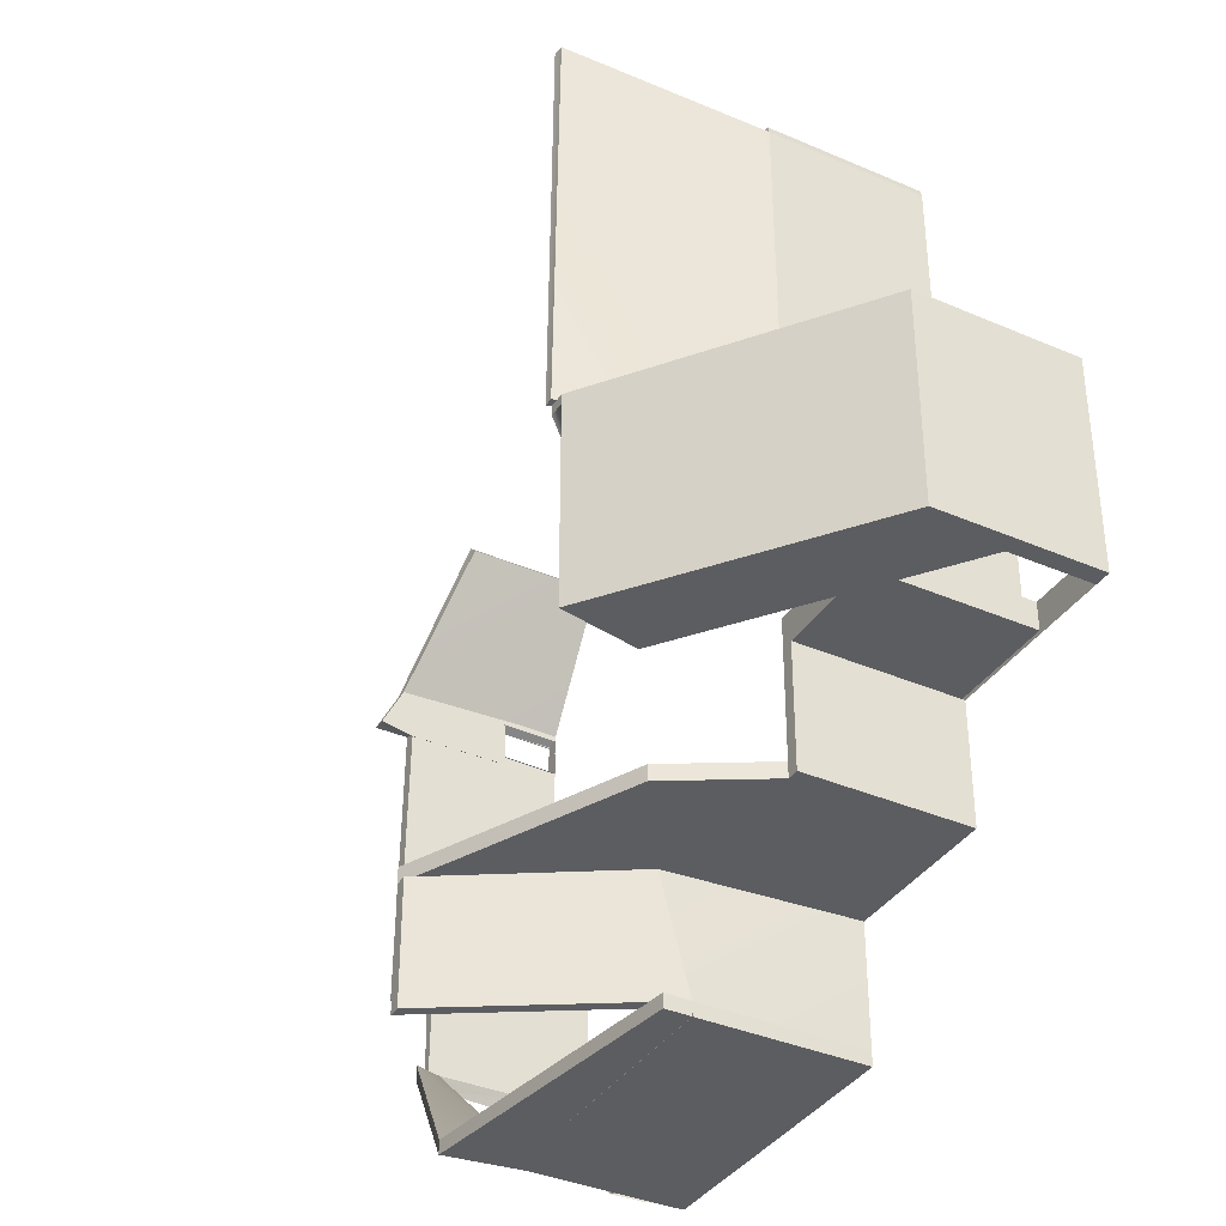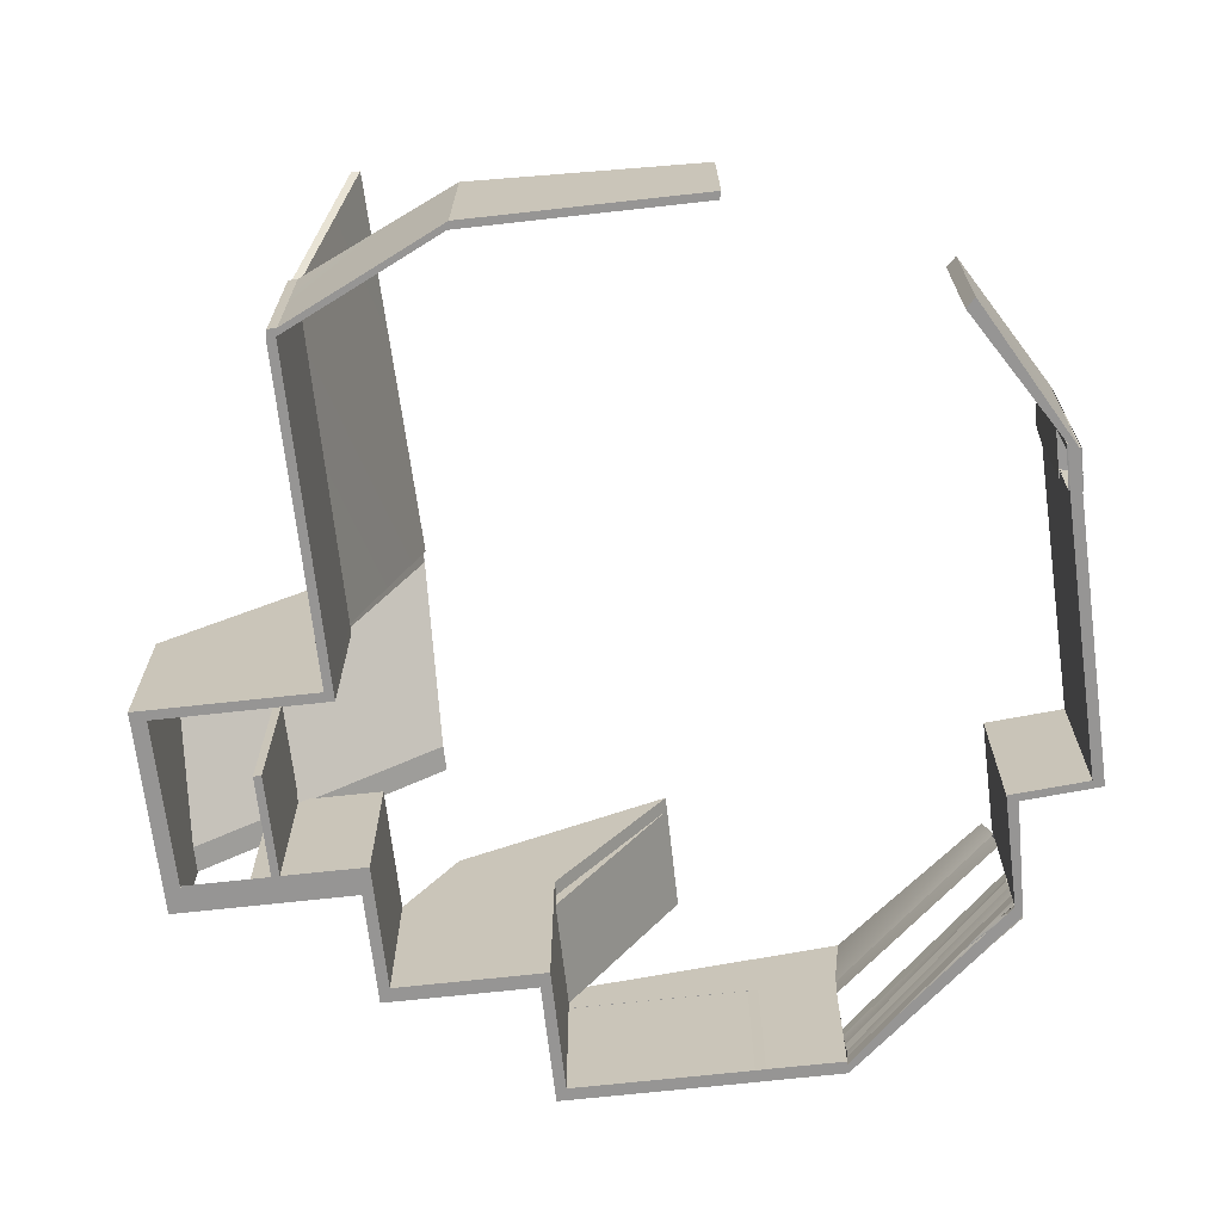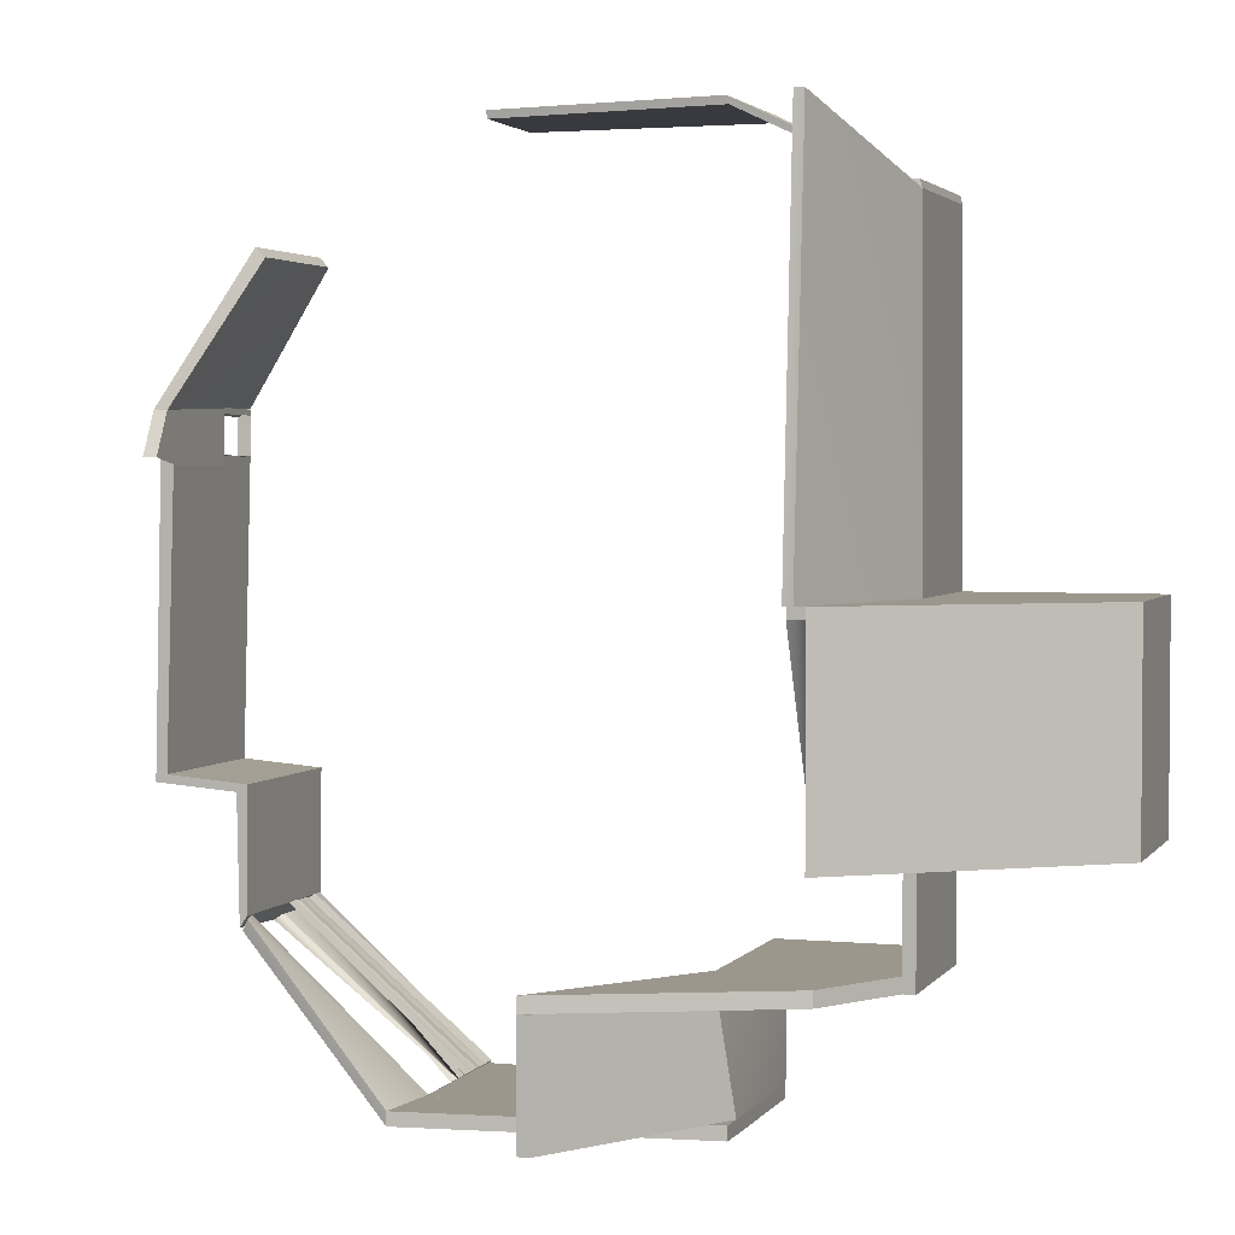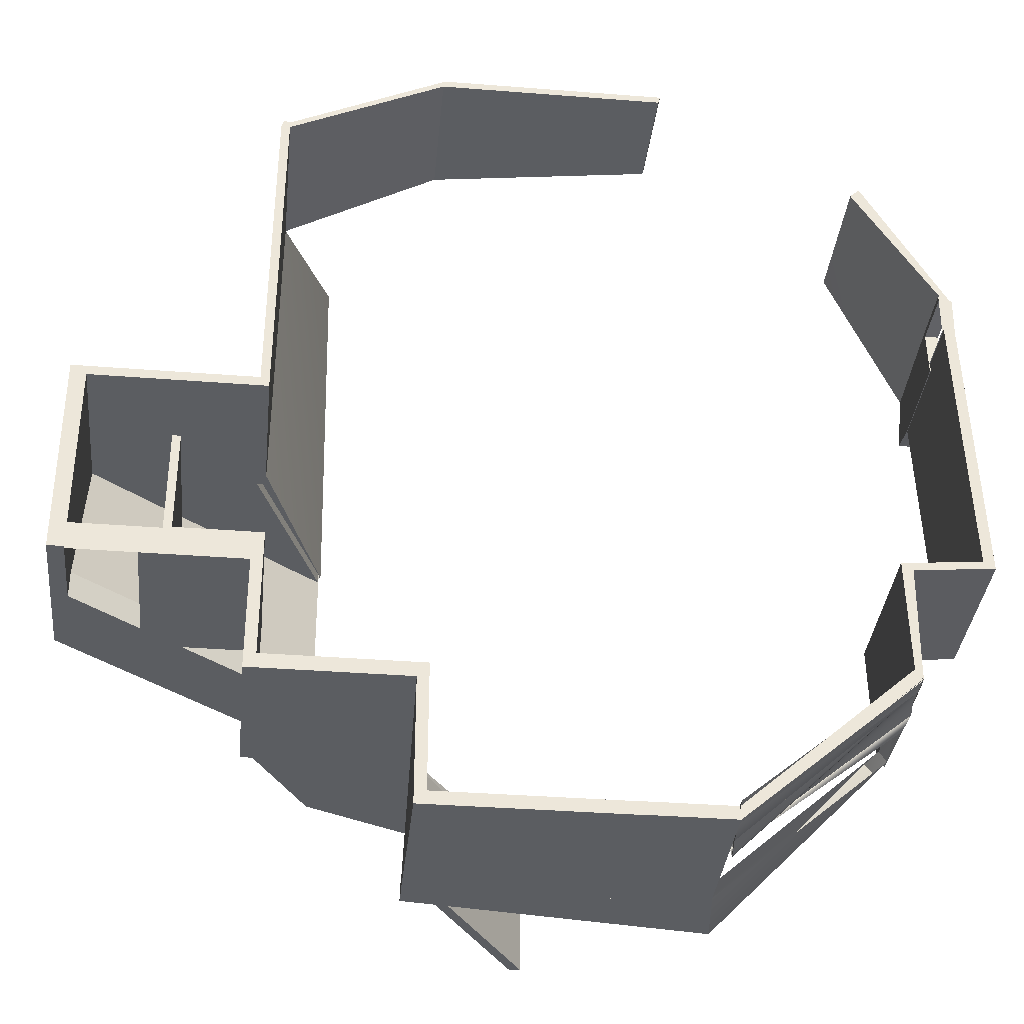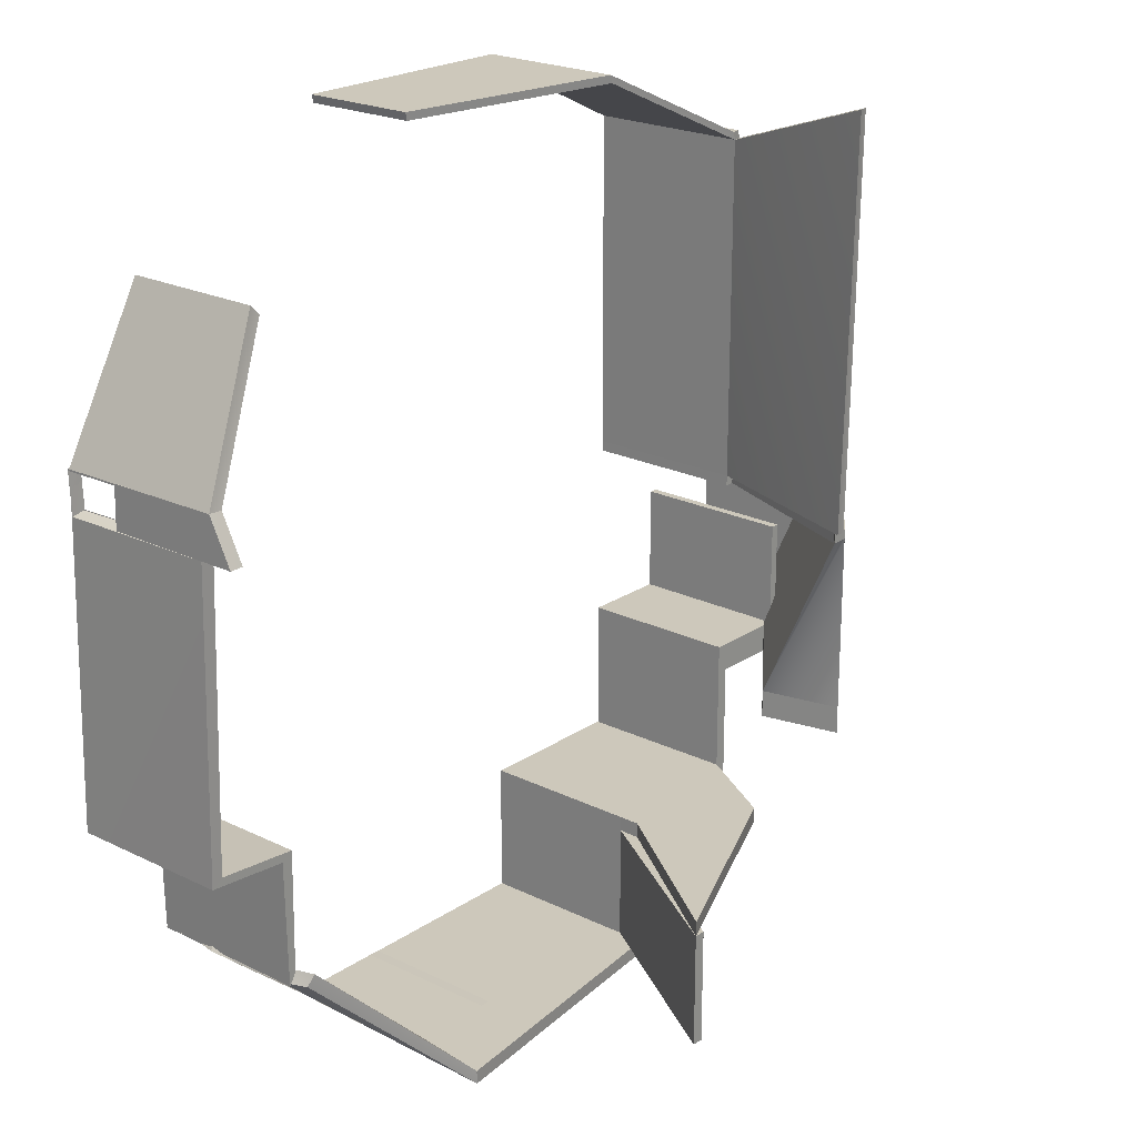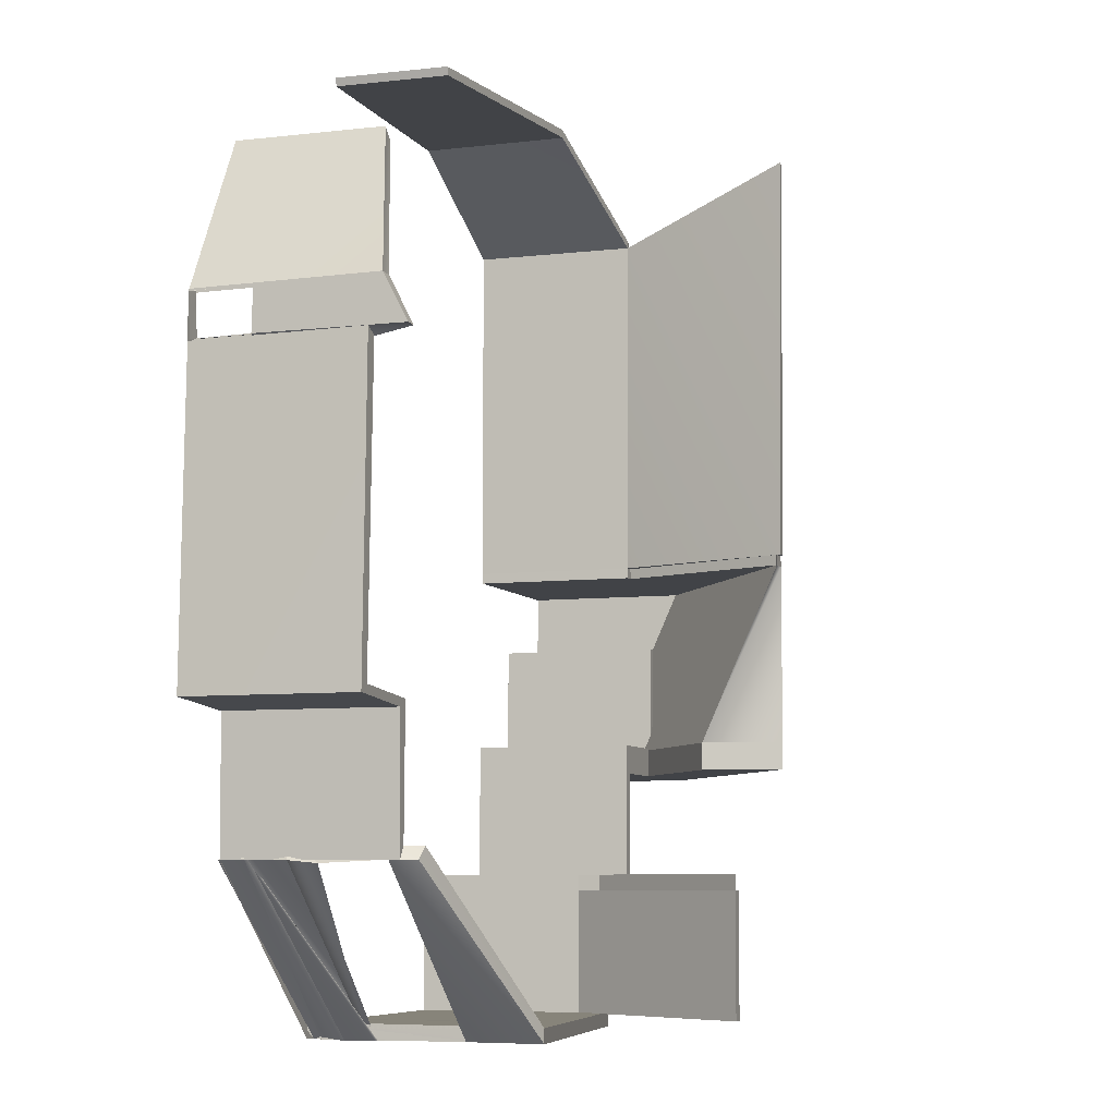
<metadata>
{"format":"obj","ext":"obj","renderer":"f3d","projection":"perspective","resolution":1024,"background":"white","views":[{"elev":-37.0,"azim":-119.2,"up":"+Z"},{"elev":-67.6,"azim":6.4,"up":"+Y"},{"elev":2.8,"azim":-161.5,"up":"+Z"},{"elev":-35.9,"azim":-5.9,"up":"+Z"},{"elev":21.9,"azim":130.6,"up":"+Z"},{"elev":-7.0,"azim":108.9,"up":"+Z"}]}
</metadata>
<code>
o Church
g Church
v -22.55 -0.26 61.33
v -42.5 -0.26 51.75
v -22.4 17.75 61.33
v -42.5 19.87 51.75
v -43.63 -0.26 51.75
v -43.88 -0.26 50.78
v -43.63 19.68 51.75
v -43.88 19.68 50.78
v -42.76 -0.26 50.78
v -22.81 -0.26 60.36
v -42.76 19.87 50.78
v -22.65 17.72 60.36
v 6.218 -0.26 60.36
v 6.472 -0.26 61.33
v 6.062 13.58 60.36
v 6.313 13.61 61.33
v -42.95 -0.26 7.396
v -42.95 19.68 7.396
v -44.08 -0.26 7.396
v -44.08 19.68 7.396
v -42.95 -0.26 8.665
v -42.95 19.68 8.665
v -44.08 -0.26 8.665
v -36.23 42.09 58.6
v -37.36 41.9 58.6
v -35.18 41.9 8.665
v -36.31 41.9 8.665
v -44.08 19.68 8.665
v -66.76 19.68 8.665
v -66.76 -0.26 8.665
v -66.76 19.68 7.396
v -66.76 -0.26 7.396
v -64.75 19.68 8.665
v -64.75 -0.26 8.665
v -35.49 41.22 7.396
v -35.49 41.22 8.665
v -62.89 21.85 7.396
v -62.89 21.85 8.665
v -64.75 -0.26 7.396
v -64.75 19.68 7.396
v -35.44 41.34 7.396
v -35.44 41.34 8.665
v -37.45 41.34 7.396
v -37.45 41.34 8.665
v -64.75 -0.26 -17.74
v -64.75 9.933 -17.74
v -66.76 -0.26 -17.74
v -66.76 19.68 -17.74
v -64.75 -0.26 -14.38
v -64.75 9.933 -14.38
v -66.76 -0.26 -14.38
v -35.44 31.59 -14.38
v -37.45 41.34 -14.38
v -66.76 19.68 -14.38
v -42.18 -0.26 -14.38
v -42.18 19.68 -14.38
v -42.18 -0.26 -17.74
v -42.18 19.68 -17.74
v -35.44 31.59 -17.74
v -37.45 41.34 -17.74
v -43.63 -0.26 -17.74
v -43.63 -0.26 -14.38
v -64.75 0.1244 -14.38
v -64.75 0.1244 -17.74
v -43.63 0.1244 -14.38
v -43.63 0.1244 -17.74
v -43.63 -0.26 -14.18
v -43.63 19.68 -14.18
v -42.18 -0.26 -14.18
v -42.18 19.68 -14.18
v -43.63 19.68 -14.38
v -43.63 19.68 -17.74
v -43.63 19.68 -32.53
v -43.63 -0.26 -32.53
v -42.18 19.68 -32.53
v -42.18 -0.26 -32.53
v -43.63 19.68 -30.64
v -43.63 -0.26 -30.64
v -42.18 19.68 -30.64
v -42.18 -0.26 -30.64
v -22.83 -0.26 -30.64
v -22.83 19.68 -30.64
v -22.83 -0.26 -32.53
v -22.83 19.68 -32.53
v -24.26 -0.26 -30.64
v -22.76 22.37 -30.64
v -24.26 -0.26 -32.53
v -35.48 30.77 -30.64
v -35.48 30.77 -32.53
v -8.132 43.07 -30.64
v -8.132 43.07 -32.53
v -22.76 22.37 -32.53
v -24.26 19.68 -48.63
v -24.26 -0.26 -48.63
v -22.83 19.68 -48.63
v -22.83 -0.26 -48.63
v -24.26 19.68 -46.96
v -24.26 -0.26 -46.96
v -8.124 43.05 -32.53
v -9.549 43.05 -32.53
v -8.124 43.05 -46.96
v -9.549 43.05 -46.96
v -22.83 -0.26 -46.96
v -22.83 19.68 -46.96
v 31.31 -0.26 45.63
v 31.31 16.98 45.63
v 32.51 -0.26 46.79
v 32.51 16.98 46.79
v 0.2494 -0.26 -46.96
v 0.2494 19.68 -46.96
v 0.2494 -0.26 -48.63
v 0.2494 19.68 -48.63
v 1.594 -0.26 -46.93
v 1.594 19.68 -46.93
v 1.594 -0.26 -48.6
v 1.594 19.68 -48.6
v 10.68 -0.26 -46.93
v 10.68 19.68 -46.93
v 10.68 -0.26 -48.6
v 10.68 19.68 -48.6
v 11.48 -0.26 -46.93
v 11.48 19.68 -46.93
v 11.48 -0.26 -48.6
v 11.48 19.68 -48.6
v 33.67 -0.26 -29.34
v 32.78 -0.26 -27.92
v 12.59 27.64 -46.93
v 12.59 27.64 -48.6
v 31.75 21.63 -27.92
v 32.56 21.24 -29.34
v 32.78 19.68 -27.92
v 32.57 -0.26 -13.12
v 32.57 19.68 -13.12
v 33.97 -0.26 -14.04
v 33.67 19.68 -29.34
v 33.97 19.68 -14.04
v 42.57 -0.26 -12.32
v 42.57 19.68 -12.32
v 43.97 -0.26 -13.23
v 43.97 19.68 -13.23
v 41.55 -0.26 23.58
v 41.43 19.68 23.99
v 42.95 -0.2666 23.06
v 43.07 19.69 23.32
v 42.95 -0.26 28.22
v 41.55 -0.26 29.14
v 41.43 0.03969 23.54
v 43.07 0.03969 23.19
v 41.42 -0.2317 28.38
v 43.09 -0.2317 28.44
v 41.42 21.21 28.65
v 43.09 21.21 28.71
v 43.09 19.68 28.52
v 41.42 19.68 29.4
v 43.09 -0.2317 28.22
v 41.42 -0.2317 29.09
v -56.44 19.68 -17.74
v -56.44 19.68 -14.38
v -56.44 0.1244 -17.74
v -56.44 0.1244 -14.38
v -53.87 -0.26 -14.38
v -53.87 19.68 -14.38
v -53.87 -0.26 -14.18
v -53.87 19.68 -14.18
v -52.84 -0.26 -14.38
v -52.84 19.68 -14.38
v -52.84 -0.26 -14.18
v -52.84 19.68 -14.18
v -52.84 19.68 -0.9794
v -52.84 -0.26 -0.9794
v -53.87 19.68 -0.9794
v -53.87 -0.26 -0.9794
v 11.48 -1.143 -46.75
v 11.42 0.5895 -48.6
v 33.58 -0.5568 -29.34
v 32.78 1.187 -27.88
v 11.48 0.6843 -46.97
v 11.45 1.294 -48.34
v 32.78 3.014 -28.11
v 33.74 2.439 -29.21
v 11.65 2.15 -46.93
v 11.53 4.247 -48.76
v 32.78 4.849 -27.92
v 33.4 2.761 -29.18
v 11.48 3.464 -46.93
v 11.98 8.31 -48.6
v 32.61 6.162 -27.92
v 33.04 1.291 -29.34
v 11.48 5.652 -46.87
v 11.51 7.001 -48.26
v 32.78 6.78 -27.89
v 34.01 7.416 -29.37
v 11.48 7.242 -46.96
v 11.48 6.909 -48.57
v 32.78 8.371 -27.99
v 33.67 10.67 -29.68
v 11.48 18.39 -46.93
v 11.48 18.39 -48.6
v 33.67 18.39 -29.34
v 32.78 18.39 -27.92
v -24.23 18.39 -46.93
v -24.23 18.39 -48.6
v -24.23 22.83 -46.93
v -24.23 22.83 -48.6
v 43.09 23.96 23.35
v 41.42 23.89 23.35
v 43.09 19.53 23.34
v 41.42 19.47 22.51
v 41.42 -0.08939 25.55
v 43.09 -0.08939 25.62
v 41.42 -0.08939 25.37
v 43.09 -0.08939 25.43
v 41.42 7.059 28.46
v 43.09 7.059 28.52
v 41.42 6.85 22.51
v 43.09 6.915 23.34
f 3 4 2 1
f 7 8 6 5
f 11 12 10 9
f 15 16 14 13
f 12 11 4 3
f 1 2 9 10
f 5 6 9 2
f 7 5 2 4
f 19 20 18 17
f 8 7 4 11
f 21 22 11 9
f 23 21 9 6
f 26 27 25 24
f 28 23 6 8
f 17 18 22 21
f 19 17 21 23
f 18 20 28 22
f 31 32 30 29
f 33 34 23 28
f 37 38 36 35
f 34 39 19 23
f 39 40 20 19
f 29 30 34 33
f 43 44 42 41
f 30 32 39 34
f 47 48 46 45
f 49 50 40 39
f 51 49 39 32
f 52 53 43 41
f 54 51 32 31
f 57 58 56 55
f 47 45 49 51
f 59 60 53 52
f 48 47 51 54
f 61 62 49 45
f 65 66 64 63
f 69 70 68 67
f 57 55 62 61
f 56 58 72 71
f 75 76 74 73
f 77 78 61 72
f 79 77 72 58
f 78 80 57 61
f 80 79 58 57
f 73 74 78 77
f 75 73 77 79
f 74 76 80 78
f 83 84 82 81
f 85 86 79 80
f 87 85 80 76
f 90 91 89 88
f 92 87 76 75
f 81 82 86 85
f 83 81 85 87
f 82 84 92 86
f 95 96 94 93
f 97 98 87 92
f 101 102 100 99
f 98 103 83 87
f 103 104 84 83
f 93 94 98 97
f 95 93 97 104
f 94 96 103 98
f 107 108 106 105
f 109 110 104 103
f 111 109 103 96
f 110 112 95 104
f 112 111 96 95
f 113 114 110 109
f 115 113 109 111
f 114 116 112 110
f 116 115 111 112
f 117 118 114 113
f 119 117 113 115
f 118 120 116 114
f 120 119 115 116
f 121 122 118 117
f 123 121 117 119
f 122 124 120 118
f 124 123 119 120
f 125 126 121 123
f 129 130 128 127
f 132 133 131 126
f 134 132 126 125
f 133 136 135 131
f 136 134 125 135
f 137 138 133 132
f 139 137 132 134
f 138 140 136 133
f 140 139 134 136
f 141 142 138 137
f 143 141 137 139
f 142 144 140 138
f 144 143 139 140
f 145 146 141 143
f 149 150 148 147
f 105 106 151 146
f 107 105 146 145
f 106 108 152 151
f 108 107 145 152
f 147 148 144 142
f 155 156 154 153
f 63 64 46 50
f 159 160 158 157
f 157 158 71 72
f 159 157 72 66
f 158 160 65 71
f 160 159 66 65
f 42 44 29 33
f 52 41 40 50
f 43 53 54 31
f 59 52 50 46
f 41 42 33 40
f 44 43 31 29
f 53 60 48 54
f 60 59 46 48
f 24 25 8 11
f 26 24 11 22
f 25 27 28 8
f 27 26 22 28
f 35 36 28 20
f 37 35 20 40
f 36 38 33 28
f 38 37 40 33
f 88 89 75 79
f 90 88 79 86
f 89 91 92 75
f 91 90 86 92
f 99 100 92 84
f 101 99 84 104
f 100 102 97 92
f 102 101 104 97
f 163 164 162 161
f 69 67 62 55
f 68 70 56 71
f 70 69 55 56
f 165 166 71 62
f 167 165 62 67
f 166 168 68 71
f 168 167 67 68
f 161 162 166 165
f 163 161 165 167
f 162 164 168 166
f 171 172 170 169
f 169 170 167 168
f 171 169 168 164
f 170 172 163 167
f 172 171 164 163
f 173 174 124 122
f 175 176 131 135
f 177 178 174 173
f 179 177 173 176
f 178 180 175 174
f 180 179 176 175
f 181 182 178 177
f 183 181 177 179
f 182 184 180 178
f 184 183 179 180
f 185 186 182 181
f 187 185 181 183
f 186 188 184 182
f 188 187 183 184
f 189 190 186 185
f 191 189 185 187
f 190 192 188 186
f 192 191 187 188
f 193 194 190 189
f 195 193 189 191
f 194 196 192 190
f 196 195 191 192
f 197 198 194 193
f 199 200 195 196
f 203 204 202 201
f 129 127 197 200
f 128 130 199 198
f 130 129 200 199
f 201 202 198 197
f 203 201 197 127
f 202 204 128 198
f 204 203 127 128
f 207 208 206 205
f 155 153 152 150
f 154 156 149 151
f 211 212 210 209
f 209 210 150 149
f 211 209 149 156
f 210 212 155 150
f 212 211 156 155
f 205 206 151 152
f 207 205 152 153
f 206 208 154 151
f 215 216 214 213
f 213 214 153 154
f 215 213 154 208
f 214 216 207 153
f 216 215 208 207
f 13 14 1 10
f 15 13 10 12
f 14 16 3 1
f 16 15 12 3

</code>
